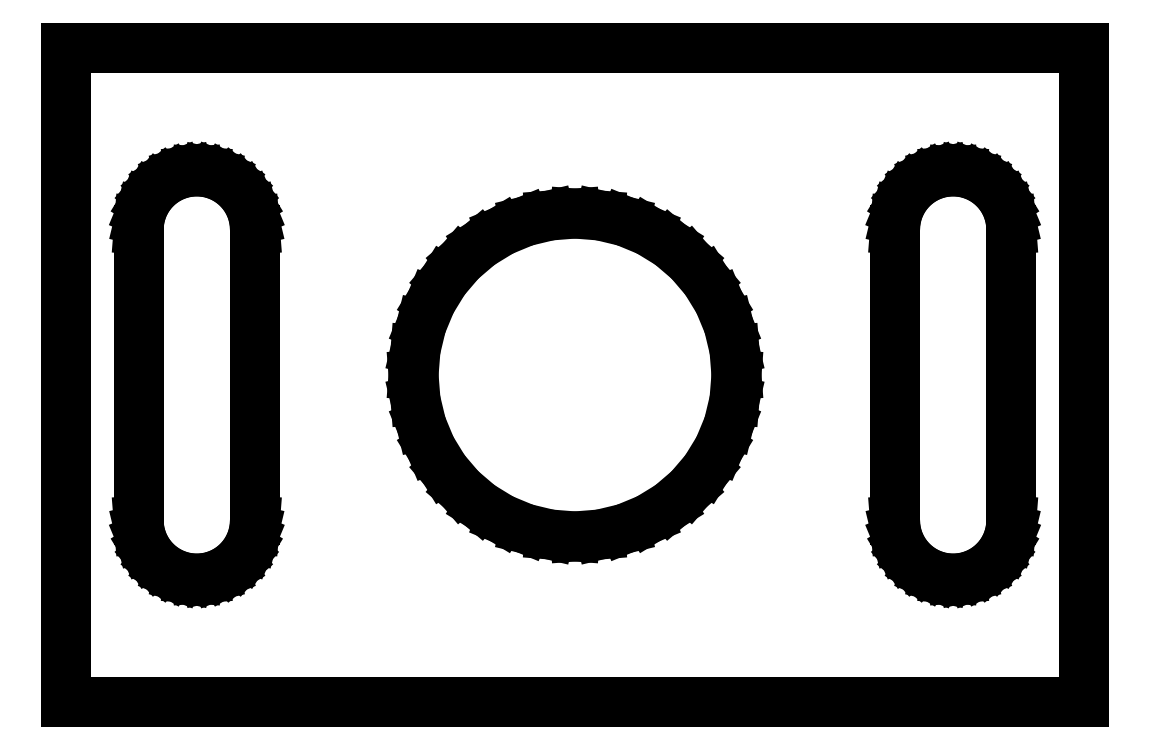
<metadata>
{"format":"dxf","ext":"dxf","renderer":"ezdxf+matplotlib","layout":"modelspace","background":"white","min_lineweight":24,"dpi":150}
</metadata>
<code>
0
SECTION
2
ENTITIES
0
LINE
8
0
10
-35
11
-35
20
-22.5
21
22.5
0
LINE
8
0
10
-35
11
35
20
22.5
21
22.5
0
LINE
8
0
10
35
11
35
20
22.5
21
-22.5
0
LINE
8
0
10
35
11
-35
20
-22.5
21
-22.5
0
LINE
8
0
10
-30
11
-30
20
-10
21
10
0
LINE
8
0
10
-30
11
-29.95
20
10
21
10.63
0
LINE
8
0
10
-29.95
11
-29.8
20
10.63
21
11.24
0
LINE
8
0
10
-29.8
11
-29.56
20
11.24
21
11.82
0
LINE
8
0
10
-29.56
11
-29.24
20
11.82
21
12.35
0
LINE
8
0
10
-29.24
11
-28.83
20
12.35
21
12.83
0
LINE
8
0
10
-28.83
11
-28.35
20
12.83
21
13.24
0
LINE
8
0
10
-28.35
11
-27.82
20
13.24
21
13.56
0
LINE
8
0
10
-27.82
11
-27.24
20
13.56
21
13.8
0
LINE
8
0
10
-27.24
11
-26.63
20
13.8
21
13.95
0
LINE
8
0
10
-26.63
11
-26
20
13.95
21
14
0
LINE
8
0
10
-26
11
-25.37
20
14
21
13.95
0
LINE
8
0
10
-25.37
11
-24.76
20
13.95
21
13.8
0
LINE
8
0
10
-24.76
11
-24.18
20
13.8
21
13.56
0
LINE
8
0
10
-24.18
11
-23.65
20
13.56
21
13.24
0
LINE
8
0
10
-23.65
11
-23.17
20
13.24
21
12.83
0
LINE
8
0
10
-23.17
11
-22.76
20
12.83
21
12.35
0
LINE
8
0
10
-22.76
11
-22.44
20
12.35
21
11.82
0
LINE
8
0
10
-22.44
11
-22.2
20
11.82
21
11.24
0
LINE
8
0
10
-22.2
11
-22.05
20
11.24
21
10.63
0
LINE
8
0
10
-22.05
11
-22
20
10.63
21
10
0
LINE
8
0
10
-22
11
-22
20
10
21
-10
0
LINE
8
0
10
-22
11
-22.05
20
-10
21
-10.63
0
LINE
8
0
10
-22.05
11
-22.2
20
-10.63
21
-11.24
0
LINE
8
0
10
-22.2
11
-22.44
20
-11.24
21
-11.82
0
LINE
8
0
10
-22.44
11
-22.76
20
-11.82
21
-12.35
0
LINE
8
0
10
-22.76
11
-23.17
20
-12.35
21
-12.83
0
LINE
8
0
10
-23.17
11
-23.65
20
-12.83
21
-13.24
0
LINE
8
0
10
-23.65
11
-24.18
20
-13.24
21
-13.56
0
LINE
8
0
10
-24.18
11
-24.76
20
-13.56
21
-13.8
0
LINE
8
0
10
-24.76
11
-25.37
20
-13.8
21
-13.95
0
LINE
8
0
10
-25.37
11
-26
20
-13.95
21
-14
0
LINE
8
0
10
-26
11
-26.63
20
-14
21
-13.95
0
LINE
8
0
10
-26.63
11
-27.24
20
-13.95
21
-13.8
0
LINE
8
0
10
-27.24
11
-27.82
20
-13.8
21
-13.56
0
LINE
8
0
10
-27.82
11
-28.35
20
-13.56
21
-13.24
0
LINE
8
0
10
-28.35
11
-28.83
20
-13.24
21
-12.83
0
LINE
8
0
10
-28.83
11
-29.24
20
-12.83
21
-12.35
0
LINE
8
0
10
-29.24
11
-29.56
20
-12.35
21
-11.82
0
LINE
8
0
10
-29.56
11
-29.8
20
-11.82
21
-11.24
0
LINE
8
0
10
-29.8
11
-29.95
20
-11.24
21
-10.63
0
LINE
8
0
10
-29.95
11
-30
20
-10.63
21
-10
0
LINE
8
0
10
-11.1
11
-10.96
20
0
21
1.736
0
LINE
8
0
10
-10.96
11
-10.56
20
1.736
21
3.43
0
LINE
8
0
10
-10.56
11
-9.89
20
3.43
21
5.039
0
LINE
8
0
10
-9.89
11
-8.98
20
5.039
21
6.524
0
LINE
8
0
10
-8.98
11
-7.849
20
6.524
21
7.849
0
LINE
8
0
10
-7.849
11
-6.524
20
7.849
21
8.98
0
LINE
8
0
10
-6.524
11
-5.039
20
8.98
21
9.89
0
LINE
8
0
10
-5.039
11
-3.43
20
9.89
21
10.56
0
LINE
8
0
10
-3.43
11
-1.736
20
10.56
21
10.96
0
LINE
8
0
10
-1.736
11
0
20
10.96
21
11.1
0
LINE
8
0
10
0
11
1.736
20
11.1
21
10.96
0
LINE
8
0
10
1.736
11
3.43
20
10.96
21
10.56
0
LINE
8
0
10
3.43
11
5.039
20
10.56
21
9.89
0
LINE
8
0
10
5.039
11
6.524
20
9.89
21
8.98
0
LINE
8
0
10
6.524
11
7.849
20
8.98
21
7.849
0
LINE
8
0
10
7.849
11
8.98
20
7.849
21
6.524
0
LINE
8
0
10
8.98
11
9.89
20
6.524
21
5.039
0
LINE
8
0
10
9.89
11
10.56
20
5.039
21
3.43
0
LINE
8
0
10
10.56
11
10.96
20
3.43
21
1.736
0
LINE
8
0
10
10.96
11
11.1
20
1.736
21
0
0
LINE
8
0
10
11.1
11
10.96
20
0
21
-1.736
0
LINE
8
0
10
10.96
11
10.56
20
-1.736
21
-3.43
0
LINE
8
0
10
10.56
11
9.89
20
-3.43
21
-5.039
0
LINE
8
0
10
9.89
11
8.98
20
-5.039
21
-6.524
0
LINE
8
0
10
8.98
11
7.849
20
-6.524
21
-7.849
0
LINE
8
0
10
7.849
11
6.524
20
-7.849
21
-8.98
0
LINE
8
0
10
6.524
11
5.039
20
-8.98
21
-9.89
0
LINE
8
0
10
5.039
11
3.43
20
-9.89
21
-10.56
0
LINE
8
0
10
3.43
11
1.736
20
-10.56
21
-10.96
0
LINE
8
0
10
1.736
11
0
20
-10.96
21
-11.1
0
LINE
8
0
10
0
11
-1.736
20
-11.1
21
-10.96
0
LINE
8
0
10
-1.736
11
-3.43
20
-10.96
21
-10.56
0
LINE
8
0
10
-3.43
11
-5.039
20
-10.56
21
-9.89
0
LINE
8
0
10
-5.039
11
-6.524
20
-9.89
21
-8.98
0
LINE
8
0
10
-6.524
11
-7.849
20
-8.98
21
-7.849
0
LINE
8
0
10
-7.849
11
-8.98
20
-7.849
21
-6.524
0
LINE
8
0
10
-8.98
11
-9.89
20
-6.524
21
-5.039
0
LINE
8
0
10
-9.89
11
-10.56
20
-5.039
21
-3.43
0
LINE
8
0
10
-10.56
11
-10.96
20
-3.43
21
-1.736
0
LINE
8
0
10
-10.96
11
-11.1
20
-1.736
21
0
0
LINE
8
0
10
22
11
22
20
-10
21
10
0
LINE
8
0
10
22
11
22.05
20
10
21
10.63
0
LINE
8
0
10
22.05
11
22.2
20
10.63
21
11.24
0
LINE
8
0
10
22.2
11
22.44
20
11.24
21
11.82
0
LINE
8
0
10
22.44
11
22.76
20
11.82
21
12.35
0
LINE
8
0
10
22.76
11
23.17
20
12.35
21
12.83
0
LINE
8
0
10
23.17
11
23.65
20
12.83
21
13.24
0
LINE
8
0
10
23.65
11
24.18
20
13.24
21
13.56
0
LINE
8
0
10
24.18
11
24.76
20
13.56
21
13.8
0
LINE
8
0
10
24.76
11
25.37
20
13.8
21
13.95
0
LINE
8
0
10
25.37
11
26
20
13.95
21
14
0
LINE
8
0
10
26
11
26.63
20
14
21
13.95
0
LINE
8
0
10
26.63
11
27.24
20
13.95
21
13.8
0
LINE
8
0
10
27.24
11
27.82
20
13.8
21
13.56
0
LINE
8
0
10
27.82
11
28.35
20
13.56
21
13.24
0
LINE
8
0
10
28.35
11
28.83
20
13.24
21
12.83
0
LINE
8
0
10
28.83
11
29.24
20
12.83
21
12.35
0
LINE
8
0
10
29.24
11
29.56
20
12.35
21
11.82
0
LINE
8
0
10
29.56
11
29.8
20
11.82
21
11.24
0
LINE
8
0
10
29.8
11
29.95
20
11.24
21
10.63
0
LINE
8
0
10
29.95
11
30
20
10.63
21
10
0
LINE
8
0
10
30
11
30
20
10
21
-10
0
LINE
8
0
10
30
11
29.95
20
-10
21
-10.63
0
LINE
8
0
10
29.95
11
29.8
20
-10.63
21
-11.24
0
LINE
8
0
10
29.8
11
29.56
20
-11.24
21
-11.82
0
LINE
8
0
10
29.56
11
29.24
20
-11.82
21
-12.35
0
LINE
8
0
10
29.24
11
28.83
20
-12.35
21
-12.83
0
LINE
8
0
10
28.83
11
28.35
20
-12.83
21
-13.24
0
LINE
8
0
10
28.35
11
27.82
20
-13.24
21
-13.56
0
LINE
8
0
10
27.82
11
27.24
20
-13.56
21
-13.8
0
LINE
8
0
10
27.24
11
26.63
20
-13.8
21
-13.95
0
LINE
8
0
10
26.63
11
26
20
-13.95
21
-14
0
LINE
8
0
10
26
11
25.37
20
-14
21
-13.95
0
LINE
8
0
10
25.37
11
24.76
20
-13.95
21
-13.8
0
LINE
8
0
10
24.76
11
24.18
20
-13.8
21
-13.56
0
LINE
8
0
10
24.18
11
23.65
20
-13.56
21
-13.24
0
LINE
8
0
10
23.65
11
23.17
20
-13.24
21
-12.83
0
LINE
8
0
10
23.17
11
22.76
20
-12.83
21
-12.35
0
LINE
8
0
10
22.76
11
22.44
20
-12.35
21
-11.82
0
LINE
8
0
10
22.44
11
22.2
20
-11.82
21
-11.24
0
LINE
8
0
10
22.2
11
22.05
20
-11.24
21
-10.63
0
LINE
8
0
10
22.05
11
22
20
-10.63
21
-10
0
ENDSEC
0
EOF

</code>
